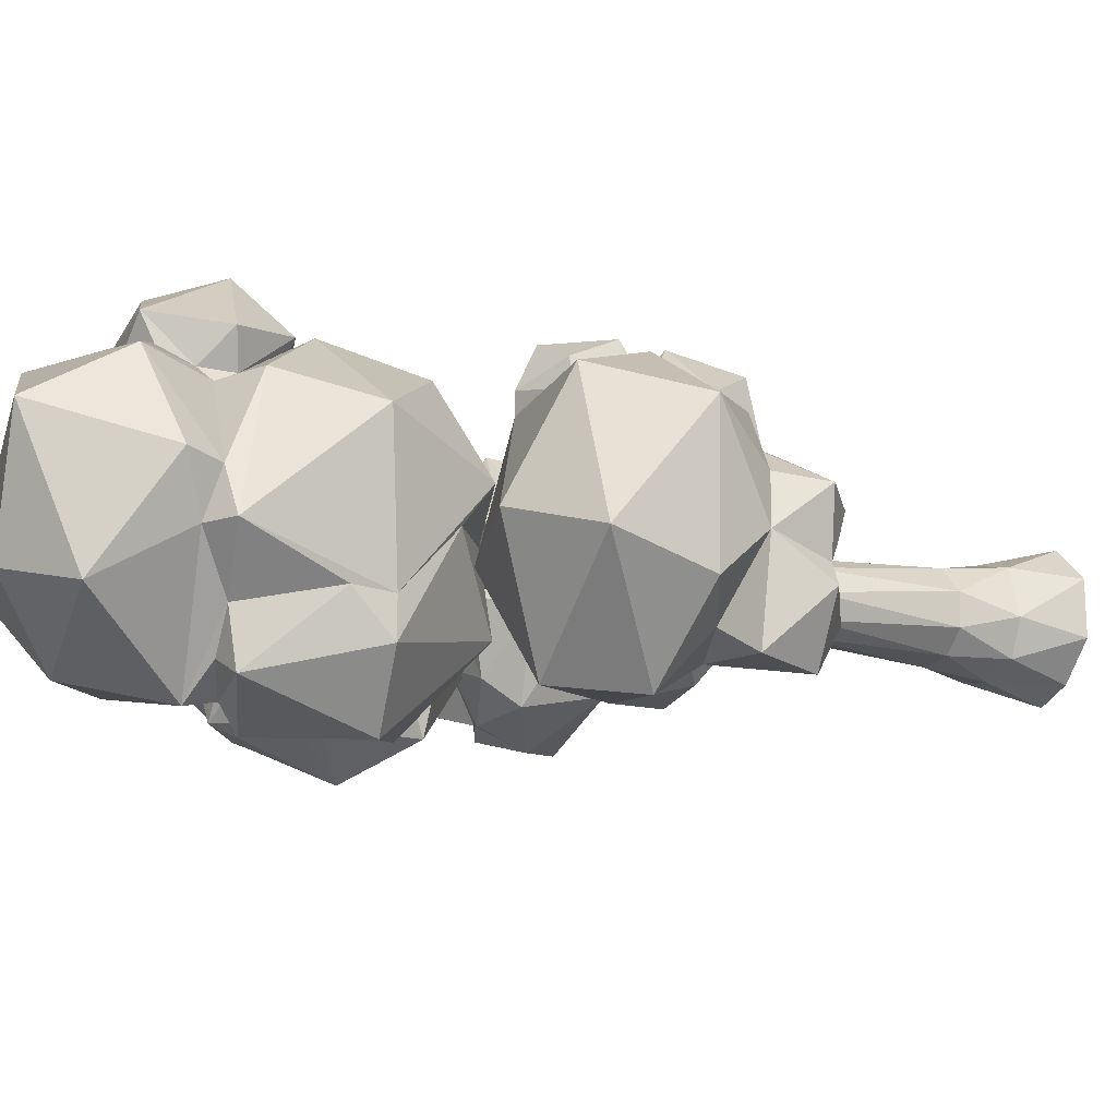
<metadata>
{"format":"obj","ext":"obj","renderer":"f3d","projection":"perspective","resolution":1024,"background":"white","views":[{"elev":-14.1,"azim":-118.0,"up":"+Z"}]}
</metadata>
<code>
o texture_pbr_v128
v -0.07937 -0.5895 -0.03454
v -0.03938 -0.5895 -0.07816
v -0.07816 -0.5895 0.02969
v 0.08785 -0.5895 0.03211
v 0.09391 -0.5895 -0.02363
v 0.06362 -0.5895 -0.0721
v 0.004241 -0.5895 -0.09512
v 0.02727 -0.5895 0.07089
v -0.03332 -0.5895 0.07089
v 0.1218 0.5568 -0.06241
v -0.03817 0.5835 -0.08543
v -0.09634 0.5895 0.05635
v 0.03938 0.5423 0.1218
v 0.1424 0.4793 0.07574
v 0.001818 0.5144 -0.1727
v -0.1278 0.5314 -0.1097
v 0.1351 0.3617 0.06119
v 0.1751 0.4005 0.000606
v 0.1339 0.432 0.07816
v 0.1024 0.4623 0.1133
v 0.05029 0.4502 0.1642
v 0.1351 0.3375 -0.003029
v 0.1448 0.346 -0.03696
v 0.146 0.3217 0.05635
v 0.1194 0.3423 0.08785
v 0.0927 0.2999 0.1569
v 0.1436 0.209 0.08543
v 0.05635 0.2042 0.1436
v 0.1206 0.4247 -0.1606
v 0.1012 0.3351 -0.1412
v 0.163 0.3738 0.09028
v 0.1606 0.4162 0.1291
v 0.1436 0.3472 0.1581
v -0.186 0.4126 -0.0515
v -0.1909 0.2623 -0.1048
v -0.2175 0.2817 0.06241
v -0.186 0.306 -0.09997
v -0.1909 0.2623 -0.1497
v -0.1327 0.3896 -0.1787
v -0.1266 0.3969 -0.1145
v -0.1291 0.2502 -0.2248
v -0.1703 0.1896 -0.02969
v -0.1654 0.1533 0.01636
v -0.09755 0.1218 -0.1157
v -0.146 0.3738 0.1024
v -0.1642 0.4187 0.000606
v -0.08422 0.1303 -0.02363
v -0.1509 0.4332 -0.05271
v -0.1763 0.4587 0.009088
v -0.05756 0.4114 -0.1969
v -0.09634 0.3956 -0.1593
v -0.05029 0.3738 -0.1884
v -0.1194 0.4841 0.1157
v 0.02848 0.3132 0.1303
v -0.01757 0.3023 0.123
v 0.006665 0.266 0.1254
v 0.05756 0.329 0.1363
v -0.000606 0.2321 0.1145
v -0.1145 0.1945 0.123
v -0.08422 0.3011 0.1569
v -0.08664 0.3775 0.1109
v -0.09028 0.4029 0.09876
v -0.06483 0.3217 0.1412
v -0.07695 0.415 0.1145
v -0.05514 0.4478 0.1375
v -0.01999 0.4623 0.1448
v -0.02242 0.1569 0.01272
v -0.04786 0.1521 0.009088
v -0.05514 0.1472 0.02484
v -0.04181 0.1521 0.03817
v 0.005453 0.1569 0.06119
v -0.02242 0.1569 0.03211
v 0.01272 0.1787 0.0818
v 0.03332 0.1606 0.06968
v 0.02484 0.1945 0.000606
v 0.02848 0.1654 -0.08664
v 0.01999 0.1775 -0.1424
v 0.04423 0.1703 0.0515
v 0.1218 0.06362 -0.01394
v 0.186 0.05877 -0.03332
v 0.2236 0.08543 0.02727
v 0.1218 0.04544 -0.1036
v 0.01636 0.1012 -0.03211
v 0.1169 0.1085 0.08058
v 0.1848 0.07089 0.04181
v 0.2066 0.0721 -0.08664
v 0.226 0.0927 -0.1787
v 0.05271 0.1206 -0.1836
v 0.2296 0.06604 -0.1024
v 0.1957 0.3351 0.03938
v 0.2514 0.3278 -0.09149
v 0.1448 0.3181 -0.1339
v 0.08664 0.3302 -0.1812
v 0.06483 0.3314 -0.1533
v 0.1509 0.2793 -0.1848
v 0.03454 0.3181 -0.1424
v 0.3048 0.2502 -0.0103
v 0.2163 0.2575 0.05756
v 0.352 0.06241 -0.04302
v 0.2854 0.08543 -0.005453
v 0.3096 0.06725 0.09876
v 0.2442 0.09512 0.0515
v 0.2648 0.07695 -0.05877
v 0.1812 0.04665 0.09512
v 0.3181 -0.06483 -0.1085
v 0.2454 -0.02969 -0.1242
v 0.2514 0.009088 -0.1181
v 0.3532 -0.02484 -0.09512
v 0.3544 -0.05635 -0.08543
v 0.3654 -0.0721 -0.08422
v 0.3799 -0.1436 -0.0818
v 0.3108 -0.1194 -0.1072
v 0.2951 -0.05514 -0.1315
v 0.2139 -0.07574 -0.1545
v 0.2115 -0.01636 -0.1315
v 0.266 -0.1351 -0.1448
v 0.1157 -0.01878 -0.1278
v 0.3956 -0.07574 -0.05029
v 0.4005 -0.01272 0.009088
v 0.1242 -0.1194 -0.106
v 0.1799 0.2187 0.08664
v 0.1557 0.1642 0.08785
v 0.1751 0.1206 0.07452
v 0.07695 -0.06846 -0.03696
v 0.07937 -0.01151 -0.0309
v 0.106 -0.1339 -0.0103
v 0.106 -0.09391 0.05756
v 0.1109 -0.01636 0.05029
v 0.2405 -0.1775 -0.06846
v 0.2829 -0.1993 0.007877
v 0.1993 -0.1727 0.01878
v 0.1993 -0.1703 -0.04544
v 0.2139 -0.1618 -0.07695
v 0.2599 -0.1703 0.08543
v 0.2175 -0.1606 0.05514
v 0.2502 -0.1727 0.08785
v 0.1872 -0.1351 0.04908
v 0.2102 -0.1266 0.1533
v 0.1836 -0.1521 -0.006665
v 0.1472 -0.1339 -0.07816
v 0.2781 -0.1424 -0.08907
v 0.2902 -0.1666 -0.06362
v 0.3314 -0.1678 0.04908
v 0.346 -0.1763 -0.05877
v 0.3338 -0.169 -0.000606
v 0.3763 -0.1727 0.05756
v 0.3217 -0.1533 0.1085
v 0.2951 -0.1436 0.08543
v 0.2757 -0.1242 0.146
v 0.3532 -0.1291 0.1291
v 0.2999 -0.1278 0.1072
v 0.01757 0.2454 -0.1884
v 0.1799 0.1836 0.1484
v 0.2442 0.1194 0.1097
v 0.2769 0.1969 0.1109
v 0.1763 0.1121 0.09876
v 0.2321 0.106 0.08907
v 0.2187 0.2539 0.09876
v -0.006665 -0.1545 -0.03938
v 0.02121 -0.2527 -0.04665
v -0.003029 -0.2757 -0.05029
v -0.03454 -0.1545 -0.03938
v -0.01272 -0.02242 -0.02969
v 0.02242 -0.4514 -0.06119
v 0.0103 -0.0309 -0.02727
v 0.007877 0.005453 -0.02363
v 0.1072 0.06241 -0.01515
v 0.0927 0.07452 -0.01515
v -0.01636 0.06846 -0.01878
v -0.01878 -0.4514 -0.05635
v 0.003029 -0.518 -0.07452
v 0.04908 -0.518 -0.06604
v 0.003029 0.06604 -0.01394
v -0.04181 -0.518 -0.05756
v -0.02848 -0.2757 -0.03817
v -0.04665 -0.1824 -0.02848
v -0.1266 -0.1291 -0.02242
v -0.03211 0.05756 -0.009088
v -0.04908 -0.1351 -0.02484
v -0.1121 -0.1169 -0.01878
v -0.1654 -0.05029 -0.01999
v -0.1799 -0.06241 -0.01999
v -0.02969 -0.02242 -0.01757
v -0.0103 0.1085 0.009088
v -0.04786 0.09755 0.01151
v -0.03211 0.1097 0.000606
v 0.05029 -0.4514 -0.04181
v 0.04059 -0.2757 -0.03454
v 0.06362 -0.2466 -0.02484
v 0.03211 -0.2272 -0.02969
v 0.05756 -0.2236 -0.01757
v 0.1569 -0.1909 -0.01272
v 0.146 -0.1727 -0.0103
v 0.186 -0.1351 -0.007877
v 0.1993 -0.1509 -0.005453
v 0.01393 -0.1545 -0.02484
v -0.1339 -0.1387 -0.007877
v -0.1848 -0.06604 0.001818
v 0.2454 0.1436 -0.1012
v 0.2151 0.1799 -0.1787
v 0.2599 0.2236 -0.1654
v 0.2902 0.1703 -0.03211
v 0.2648 0.1848 0.01272
v 0.272 0.2151 0.02605
v 0.2842 0.1569 0.03938
v 0.3048 0.1036 0.01757
v 0.2817 0.1157 -0.0818
v -0.04423 -0.4514 -0.0309
v -0.04544 -0.4514 0.007877
v -0.03938 -0.2757 -0.01151
v -0.05998 -0.518 -0.01515
v -0.04181 -0.518 0.04181
v -0.02969 -0.2757 0.01636
v -0.04665 -0.1824 0.007877
v 0.05756 0.3726 0.1933
v 0.07331 0.375 0.1981
v 0.1291 0.4344 0.1751
v 0.1169 0.4635 0.1387
v 0.01878 0.4356 0.203
v -0.0103 0.3581 0.2296
v -0.04544 0.4599 0.1715
v -0.1048 0.3872 0.1509
v -0.07452 0.3169 0.1581
v 0.01151 0.3072 0.1836
v 0.07331 -0.518 0.006665
v 0.05998 -0.4514 -0.01272
v 0.05392 -0.4514 0.01636
v 0.04423 -0.2757 0.01151
v 0.04786 -0.2757 -0.01151
v 0.0721 -0.518 -0.03454
v 0.05514 -0.518 0.04181
v 0.3714 -0.1436 -0.005453
v 0.3835 -0.09876 -0.02969
v 0.3787 -0.09149 0.000606
v 0.3775 -0.07331 0.05635
v 0.3811 -0.01272 0.05271
v 0.3617 -0.06725 0.1266
v 0.3423 -0.01636 0.1448
v 0.4005 -0.1206 0.03696
v 0.3593 -0.07695 0.1169
v 0.3229 0.009088 0.1012
v 0.1763 0.02969 -0.0103
v 0.2066 0.01878 -0.07452
v 0.1412 0.01393 -0.09634
v 0.1303 0.0309 -0.01394
v 0.1848 -0.03211 0.07331
v 0.1654 0.003029 0.04181
v 0.186 -0.05635 0.1169
v 0.1775 -0.07937 0.07574
v 0.1799 -0.1048 0.09391
v 0.2442 -0.04181 0.1715
v 0.2514 -0.01394 0.1157
v 0.2914 -0.0103 0.1181
v 0.3217 -0.07574 0.1169
v 0.2926 -0.08301 0.1278
v 0.3181 -0.05392 0.1448
v 0.01878 -0.03575 -0.009088
v 0.01393 -0.1545 0.005453
v 0.03696 -0.2211 -0.007877
v 0.03454 -0.2272 0.01151
v 0.0103 -0.0309 0.0103
v 0.146 -0.1715 0.005453
v 0.1836 -0.1363 0.01878
v -0.1278 -0.1327 0.007877
v -0.03454 -0.1545 0.01999
v -0.1678 -0.05392 0.007877
v -0.1145 -0.1194 0.01151
v -0.003029 -0.2757 0.03211
v -0.01394 -0.4514 0.03938
v -0.006665 -0.1545 0.01999
v -0.01272 -0.02242 0.01515
v 0.02484 -0.2478 0.02484
v 0.03211 -0.4514 0.03938
v 0.01636 -0.518 0.05635
v 0.007877 0.005453 0.01272
v 0.1012 0.0721 0.01393
v -0.01515 0.05756 0.02121
v 0.0927 0.08301 0.005453
v 0.003029 0.06119 0.009088
v 0.05271 -0.2442 0.02121
v 0.1533 -0.1848 0.01515
v -0.02484 0.09997 0.03575
v -0.04181 0.09755 0.02848
v -0.009088 0.106 0.02242
v 0.1072 0.05877 0.003029
v 0.1606 -0.1957 0.004241
v 0.1981 -0.1509 0.01636
v -0.04908 -0.1351 0.005453
v -0.02969 -0.02242 0.001818
v -0.02969 0.05514 0.009088
v -0.1618 -0.04786 -0.003029
v 0.01757 0.01151 -0.009088
v -0.05271 -0.1303 -0.009088
v 0.1412 0.2636 -0.1921
v 0.08907 0.1957 -0.2296
v 0.02605 0.266 -0.1848
v -0.02363 0.3435 -0.2139
v 0.005453 0.352 -0.1642
v -0.03575 0.1933 -0.2078
v -0.3169 0.1497 0.0927
v -0.2769 0.2054 -0.03817
v -0.3823 0.1533 -0.0721
v -0.4005 0.05392 0.05392
v -0.1824 0.1424 0.07695
v -0.243 0.1484 -0.186
v -0.3035 0.06725 -0.1981
v -0.3884 0.04908 -0.106
v -0.3738 -0.01272 -0.05392
v -0.3205 0.01272 -0.1351
v -0.2381 -0.02242 -0.1497
v -0.1775 0.04059 -0.1812
v -0.2211 0.05392 0.1545
v -0.1957 0.1266 0.1448
v -0.2381 0.1157 0.1242
v -0.1339 0.08422 0.1436
v -0.1412 0.02242 0.1266
v -0.2187 -0.05756 -0.1291
v -0.2224 -0.01757 -0.146
v -0.2393 -0.09876 -0.1315
v -0.346 -0.07574 -0.1739
v -0.3678 -0.004241 -0.1654
v -0.3229 -0.1169 -0.1218
v -0.1993 -0.03696 -0.1606
v -0.1339 -0.04059 -0.1715
v -0.09512 0.06483 -0.1509
v -0.06483 -0.03211 -0.1266
v -0.1654 -0.09149 -0.1145
v -0.1085 -0.0927 -0.1036
v -0.1375 0.09634 0.02727
v -0.1218 0.07574 0.0309
v -0.1036 0.09876 -0.03696
v -0.08058 0.04665 0.01878
v -0.1351 0.1181 -0.03575
v -0.06604 0.05756 -0.08785
v -0.06483 0.01636 -0.02727
v -0.1448 0.1642 -0.05998
v -0.1618 0.1218 0.04423
v -0.1218 0.04665 0.04665
v -0.1194 0.1097 0.09876
v -0.1909 0.1472 0.09876
v -0.09028 -0.04059 0.01636
v -0.1703 0.0927 -0.14
v -0.1194 0.007877 0.04908
v -0.1545 0.01393 0.0927
v -0.3908 -0.07089 -0.1024
v -0.3641 -0.0818 -0.07452
v -0.3811 -0.07574 -0.005453
v -0.3193 -0.02484 0.06846
v -0.3132 -0.0309 0.03817
v -0.2817 -0.03211 0.05029
v -0.3605 -0.02121 0.003029
v -0.2914 -0.007877 0.09391
v -0.2805 0.05392 0.1254
v -0.2951 -0.06725 0.03938
v -0.2805 -0.06362 0.04665
v -0.2321 0.02848 0.106
v -0.2575 -0.06119 0.1242
v -0.2163 0.001818 0.1533
v -0.2369 0.05635 0.106
v -0.2454 0.1133 0.0927
v -0.1484 -0.007877 0.0515
v -0.1509 0.003029 0.1133
v -0.1715 -0.06241 0.1194
v -0.1848 -0.05756 0.02121
v -0.2102 -0.08543 0.07695
v -0.3266 -0.09512 -0.01757
v -0.3484 -0.09997 -0.04786
v -0.2805 -0.1218 -0.04786
v -0.2527 -0.1085 -0.02848
v -0.3363 -0.1157 -0.01636
v -0.203 0.02121 0.1242
f 1 2 3
f 3 212 211
f 211 1 3
f 1 211 174
f 174 2 1
f 2 5 4
f 4 3 2
f 9 212 3
f 9 3 8
f 3 4 8
f 6 5 2
f 2 7 6
f 2 174 171
f 171 7 2
f 274 212 9
f 9 8 274
f 7 171 172
f 172 6 7
f 231 274 8
f 8 4 231
f 6 172 230
f 230 5 6
f 5 230 225
f 225 4 5
f 4 225 231
f 208 170 174
f 174 211 208
f 212 269 209
f 209 211 212
f 211 209 208
f 170 164 171
f 171 174 170
f 274 273 269
f 269 212 274
f 164 187 172
f 172 171 164
f 274 231 273
f 172 187 230
f 227 273 231
f 231 225 227
f 230 187 226
f 226 225 230
f 225 226 227
f 210 175 208
f 208 209 210
f 269 268 213
f 213 209 269
f 209 213 210
f 175 161 170
f 170 208 175
f 161 160 164
f 164 170 161
f 273 272 268
f 268 269 273
f 164 160 188
f 188 187 164
f 228 272 273
f 273 227 228
f 188 229 226
f 226 187 188
f 226 229 228
f 228 227 226
f 214 176 210
f 210 213 214
f 210 176 175
f 268 265 214
f 214 213 268
f 176 162 161
f 161 175 176
f 161 162 159
f 159 160 161
f 270 265 268
f 268 272 270
f 188 189 229
f 160 190 189
f 189 188 160
f 286 281 228
f 286 228 229
f 280 260 272
f 280 272 228
f 228 281 280
f 192 286 229
f 229 189 192
f 159 196 190
f 190 160 159
f 272 260 270
f 190 259 191
f 190 191 189
f 191 193 192
f 192 189 191
f 281 262 260
f 260 280 281
f 196 258 259
f 259 190 196
f 260 191 259
f 262 193 191
f 191 260 262
f 258 270 260
f 260 259 258
f 129 142 130
f 129 130 131
f 134 135 131
f 131 130 134
f 143 148 134
f 134 130 143
f 130 145 143
f 142 144 145
f 145 130 142
f 286 192 195
f 286 195 287
f 286 287 281
f 194 195 192
f 192 193 194
f 281 287 263
f 263 262 281
f 197 177 176
f 176 214 197
f 177 179 162
f 177 162 176
f 265 267 264
f 264 214 265
f 214 264 197
f 132 133 129
f 132 129 131
f 141 144 142
f 142 129 141
f 133 116 141
f 133 141 129
f 144 232 145
f 141 112 111
f 111 144 141
f 233 232 144
f 144 111 233
f 139 133 132
f 139 132 131
f 137 139 131
f 131 135 137
f 136 137 135
f 136 135 134
f 134 148 151
f 151 136 134
f 138 250 137
f 137 136 138
f 149 138 136
f 136 151 149
f 145 232 146
f 146 143 145
f 146 150 147
f 147 143 146
f 146 232 239
f 239 240 150
f 150 146 239
f 194 193 262
f 262 263 194
f 147 151 148
f 148 143 147
f 120 114 116
f 116 133 120
f 133 140 120
f 163 165 159
f 159 162 163
f 162 179 163
f 270 261 271
f 271 265 270
f 265 288 267
f 271 289 288
f 288 265 271
f 165 257 196
f 196 159 165
f 258 257 261
f 261 270 258
f 196 257 258
f 147 150 151
f 127 126 139
f 139 137 127
f 140 133 139
f 139 126 140
f 232 233 234
f 232 234 239
f 105 110 111
f 111 112 105
f 110 118 233
f 110 233 111
f 141 116 112
f 198 182 197
f 198 197 264
f 197 182 177
f 179 177 180
f 179 180 293
f 183 163 179
f 179 293 183
f 293 180 267
f 267 288 293
f 289 183 293
f 293 288 289
f 249 127 137
f 249 137 250
f 113 105 112
f 112 116 113
f 114 106 113
f 113 116 114
f 126 124 120
f 120 140 126
f 126 127 124
f 266 198 264
f 264 267 266
f 177 182 181
f 181 180 177
f 254 255 151
f 254 151 150
f 240 235 254
f 240 254 150
f 255 251 149
f 149 151 255
f 251 248 138
f 251 138 149
f 248 249 250
f 250 138 248
f 235 240 239
f 235 239 234
f 291 266 267
f 267 180 291
f 117 115 114
f 114 120 117
f 120 124 117
f 181 266 291
f 181 291 180
f 118 119 234
f 234 233 118
f 246 128 127
f 127 249 246
f 127 128 125
f 125 124 127
f 119 236 235
f 235 234 119
f 256 253 255
f 256 255 254
f 253 252 251
f 253 251 255
f 249 248 246
f 114 115 106
f 254 235 237
f 237 238 256
f 256 254 237
f 110 105 109
f 109 118 110
f 109 105 108
f 108 118 109
f 108 99 119
f 119 118 108
f 236 238 237
f 237 235 236
f 125 244 117
f 117 124 125
f 105 113 106
f 107 108 105
f 105 106 107
f 251 252 246
f 246 248 251
f 238 241 253
f 253 256 238
f 167 285 257
f 257 165 167
f 285 276 261
f 261 257 285
f 246 247 128
f 104 247 246
f 104 246 252
f 165 163 166
f 166 168 167
f 167 165 166
f 261 276 275
f 275 271 261
f 243 107 106
f 243 106 115
f 107 89 99
f 99 108 107
f 289 290 178
f 178 183 289
f 178 169 163
f 163 183 178
f 271 277 290
f 290 289 271
f 169 173 166
f 166 163 169
f 271 275 277
f 244 243 115
f 115 117 244
f 128 247 245
f 245 125 128
f 236 101 241
f 236 241 238
f 253 241 101
f 101 252 253
f 101 102 104
f 104 252 101
f 236 119 99
f 99 100 101
f 101 236 99
f 125 245 244
f 247 104 242
f 247 242 245
f 173 279 292
f 292 166 173
f 292 278 168
f 168 166 292
f 279 277 275
f 275 292 279
f 275 276 278
f 275 278 292
f 107 243 89
f 244 245 242
f 242 243 244
f 243 242 80
f 80 86 89
f 80 89 243
f 104 81 80
f 80 242 104
f 82 86 80
f 80 79 82
f 82 79 83
f 82 88 87
f 82 87 86
f 83 76 88
f 83 88 82
f 104 102 81
f 290 283 185
f 185 178 290
f 277 282 283
f 283 290 277
f 185 186 169
f 169 178 185
f 279 284 282
f 282 277 279
f 285 167 79
f 285 79 276
f 81 85 79
f 79 80 81
f 184 284 279
f 279 173 184
f 89 86 103
f 103 99 89
f 103 207 100
f 103 100 99
f 85 123 84
f 84 79 85
f 84 78 83
f 83 79 84
f 169 186 184
f 184 173 169
f 100 206 102
f 100 102 101
f 81 157 123
f 81 123 85
f 86 199 207
f 207 103 86
f 87 200 199
f 199 86 87
f 102 206 157
f 157 81 102
f 207 202 206
f 206 100 207
f 295 200 87
f 87 88 295
f 185 283 69
f 185 69 68
f 68 186 185
f 70 69 283
f 283 282 70
f 72 70 282
f 282 284 72
f 83 78 75
f 75 76 83
f 205 154 157
f 205 157 206
f 202 203 205
f 205 206 202
f 67 72 284
f 284 184 67
f 156 123 157
f 156 157 154
f 186 68 67
f 67 184 186
f 123 156 122
f 123 122 84
f 27 78 84
f 84 122 27
f 153 122 156
f 153 156 154
f 207 199 202
f 154 205 155
f 155 158 153
f 153 154 155
f 88 76 77
f 152 295 88
f 88 77 152
f 44 77 76
f 76 47 44
f 47 43 42
f 42 44 47
f 44 41 299
f 44 299 77
f 38 41 44
f 44 42 38
f 69 43 47
f 69 47 68
f 47 67 68
f 47 76 75
f 75 67 47
f 199 200 201
f 201 202 199
f 69 70 43
f 70 72 71
f 70 71 43
f 71 58 59
f 59 43 71
f 43 35 42
f 36 35 43
f 36 43 59
f 75 71 72
f 72 67 75
f 75 74 73
f 75 73 71
f 71 73 58
f 204 155 205
f 205 203 204
f 74 75 78
f 27 28 74
f 74 78 27
f 74 28 58
f 58 73 74
f 121 27 122
f 121 122 153
f 97 204 203
f 203 202 97
f 201 91 97
f 97 202 201
f 77 299 152
f 200 295 294
f 294 95 201
f 201 200 294
f 153 158 121
f 35 37 38
f 38 42 35
f 41 297 152
f 152 299 41
f 58 28 56
f 56 59 58
f 56 55 60
f 60 59 56
f 60 45 36
f 36 59 60
f 152 297 296
f 152 296 295
f 295 296 93
f 93 294 295
f 204 98 158
f 158 155 204
f 27 24 26
f 26 28 27
f 26 54 56
f 56 28 26
f 121 158 98
f 98 27 121
f 90 24 27
f 27 98 90
f 204 97 98
f 95 92 91
f 91 201 95
f 39 297 41
f 39 41 38
f 97 91 90
f 90 98 97
f 37 40 39
f 39 38 37
f 36 45 34
f 34 35 36
f 35 34 37
f 294 93 95
f 54 224 55
f 54 55 56
f 96 94 93
f 93 296 96
f 297 298 96
f 96 296 297
f 93 30 92
f 92 95 93
f 26 57 54
f 25 57 26
f 25 26 24
f 55 223 63
f 55 63 60
f 61 45 60
f 60 63 61
f 224 220 223
f 223 55 224
f 34 48 40
f 40 37 34
f 57 215 224
f 224 54 57
f 215 219 220
f 220 224 215
f 223 222 61
f 61 63 223
f 223 220 222
f 298 29 94
f 94 96 298
f 23 90 91
f 91 92 23
f 30 29 23
f 30 23 92
f 90 23 22
f 22 24 90
f 22 18 17
f 22 17 24
f 17 31 25
f 17 25 24
f 33 216 57
f 33 57 25
f 57 216 215
f 94 29 30
f 94 30 93
f 22 23 18
f 31 32 33
f 31 33 25
f 52 50 298
f 52 298 297
f 297 39 52
f 29 10 18
f 18 23 29
f 33 32 217
f 217 216 33
f 50 15 29
f 29 298 50
f 221 64 222
f 221 222 220
f 220 219 221
f 17 18 19
f 17 19 31
f 21 219 215
f 21 215 216
f 62 46 45
f 62 45 61
f 45 46 34
f 51 50 52
f 51 52 39
f 31 19 32
f 217 218 21
f 21 216 217
f 64 62 61
f 64 61 222
f 40 50 51
f 40 51 39
f 40 48 50
f 18 10 14
f 18 14 19
f 64 65 53
f 53 62 64
f 53 49 46
f 46 62 53
f 16 15 50
f 16 50 48
f 46 49 48
f 46 48 34
f 64 221 65
f 19 20 218
f 218 32 19
f 32 218 217
f 15 11 10
f 10 29 15
f 19 14 20
f 48 49 16
f 21 66 221
f 221 219 21
f 66 53 65
f 66 65 221
f 21 14 13
f 21 13 66
f 20 14 21
f 20 21 218
f 49 53 12
f 12 11 16
f 16 49 12
f 13 12 53
f 53 66 13
f 14 10 13
f 15 16 11
f 10 11 12
f 12 13 10
f 287 195 194
f 194 263 287
f 266 181 182
f 182 198 266
f 167 168 278
f 79 167 278
f 79 278 276
f 319 369 368
f 368 322 319
f 368 367 346
f 346 322 368
f 369 370 366
f 369 366 368
f 366 370 367
f 366 367 368
f 320 310 319
f 319 322 320
f 345 320 322
f 322 346 345
f 370 369 354
f 347 346 367
f 367 370 347
f 354 349 347
f 347 370 354
f 317 182 369
f 369 319 317
f 182 364 354
f 354 369 182
f 319 310 317
f 328 341 182
f 182 327 328
f 324 326 328
f 328 327 324
f 326 335 341
f 341 328 326
f 327 182 317
f 323 324 327
f 327 317 323
f 357 352 355
f 355 365 357
f 355 354 364
f 364 365 355
f 363 358 357
f 357 365 363
f 364 361 363
f 363 365 364
f 347 351 308
f 308 346 347
f 346 308 345
f 347 349 351
f 320 345 321
f 321 309 310
f 310 320 321
f 308 309 321
f 308 321 345
f 350 349 354
f 354 355 350
f 355 352 350
f 341 361 364
f 364 182 341
f 361 344 362
f 362 363 361
f 362 371 358
f 362 358 363
f 358 356 352
f 352 357 358
f 317 310 318
f 317 318 323
f 323 318 311
f 311 324 323
f 324 311 325
f 325 326 324
f 341 343 361
f 341 335 332
f 332 343 341
f 350 352 348
f 348 349 350
f 326 325 334
f 326 334 335
f 348 303 351
f 351 349 348
f 348 352 353
f 353 300 303
f 303 348 353
f 310 311 318
f 306 311 310
f 310 309 306
f 351 303 308
f 308 307 309
f 303 302 307
f 307 308 303
f 356 359 353
f 353 352 356
f 343 338 344
f 343 344 361
f 358 371 356
f 362 344 371
f 343 332 338
f 307 302 306
f 307 306 309
f 316 312 371
f 371 344 316
f 344 338 316
f 334 331 332
f 332 335 334
f 312 359 356
f 356 371 312
f 338 339 315
f 315 316 338
f 315 313 312
f 312 316 315
f 311 342 325
f 305 342 311
f 305 311 306
f 332 331 330
f 330 338 332
f 338 330 339
f 300 301 302
f 302 303 300
f 359 314 360
f 359 360 353
f 360 304 300
f 300 353 360
f 312 313 314
f 312 314 359
f 334 325 331
f 342 333 331
f 331 325 342
f 302 301 305
f 305 306 302
f 331 333 329
f 329 330 331
f 329 304 339
f 339 330 329
f 339 340 313
f 313 315 339
f 342 336 333
f 305 301 336
f 336 342 305
f 336 337 329
f 329 333 336
f 337 336 304
f 304 329 337
f 339 304 340
f 340 304 360
f 360 314 340
f 314 313 340
f 304 336 301
f 301 300 304

</code>
